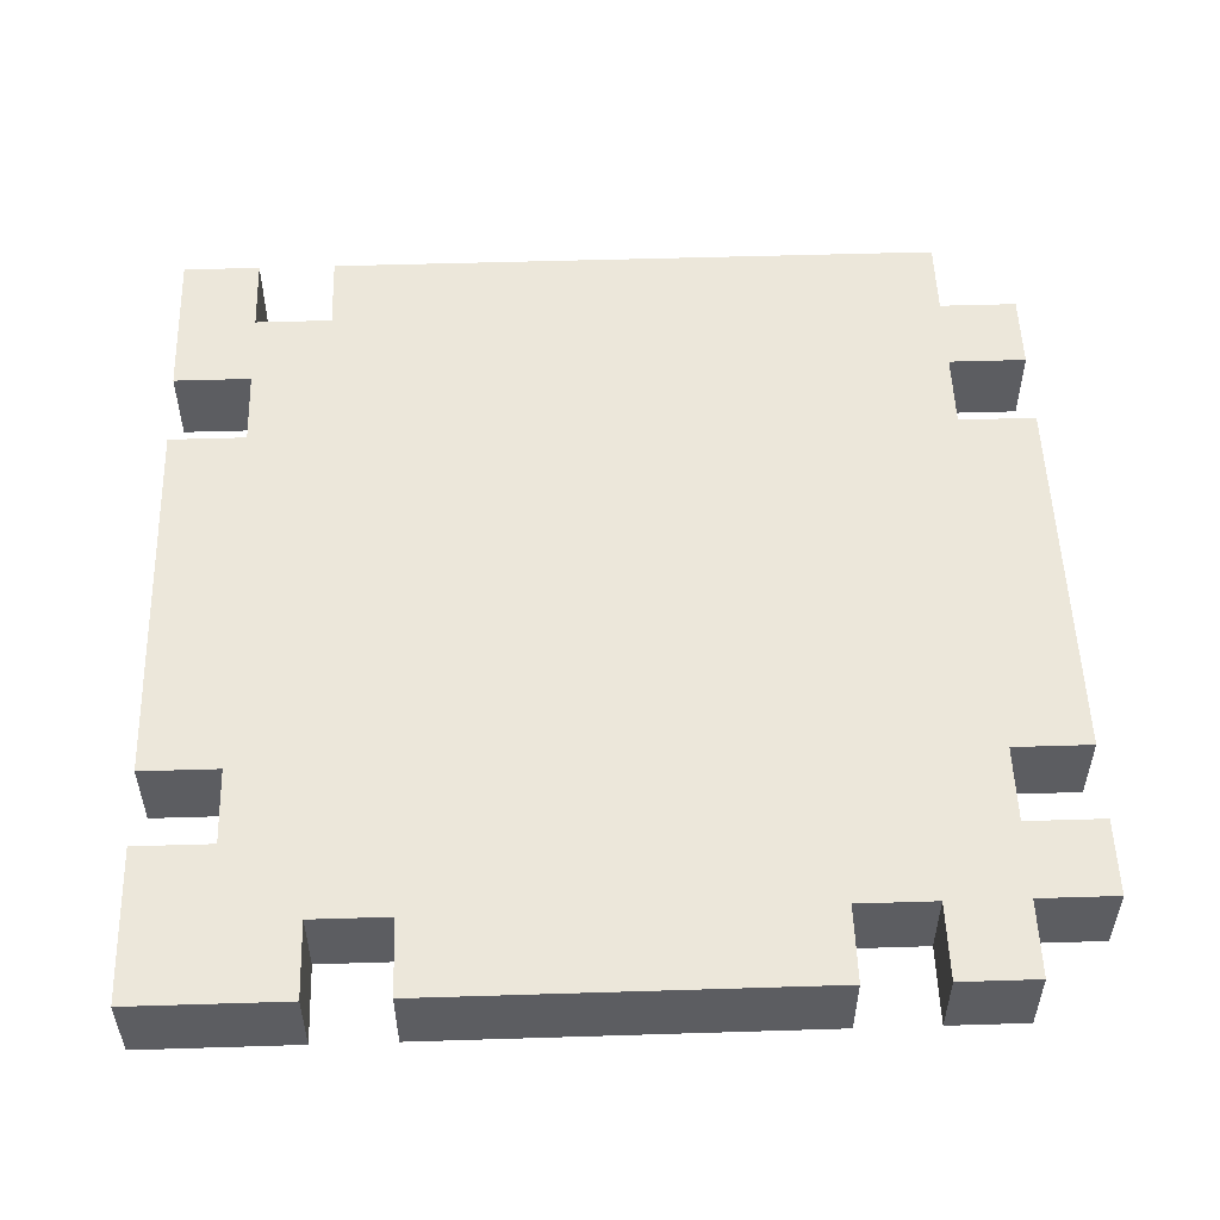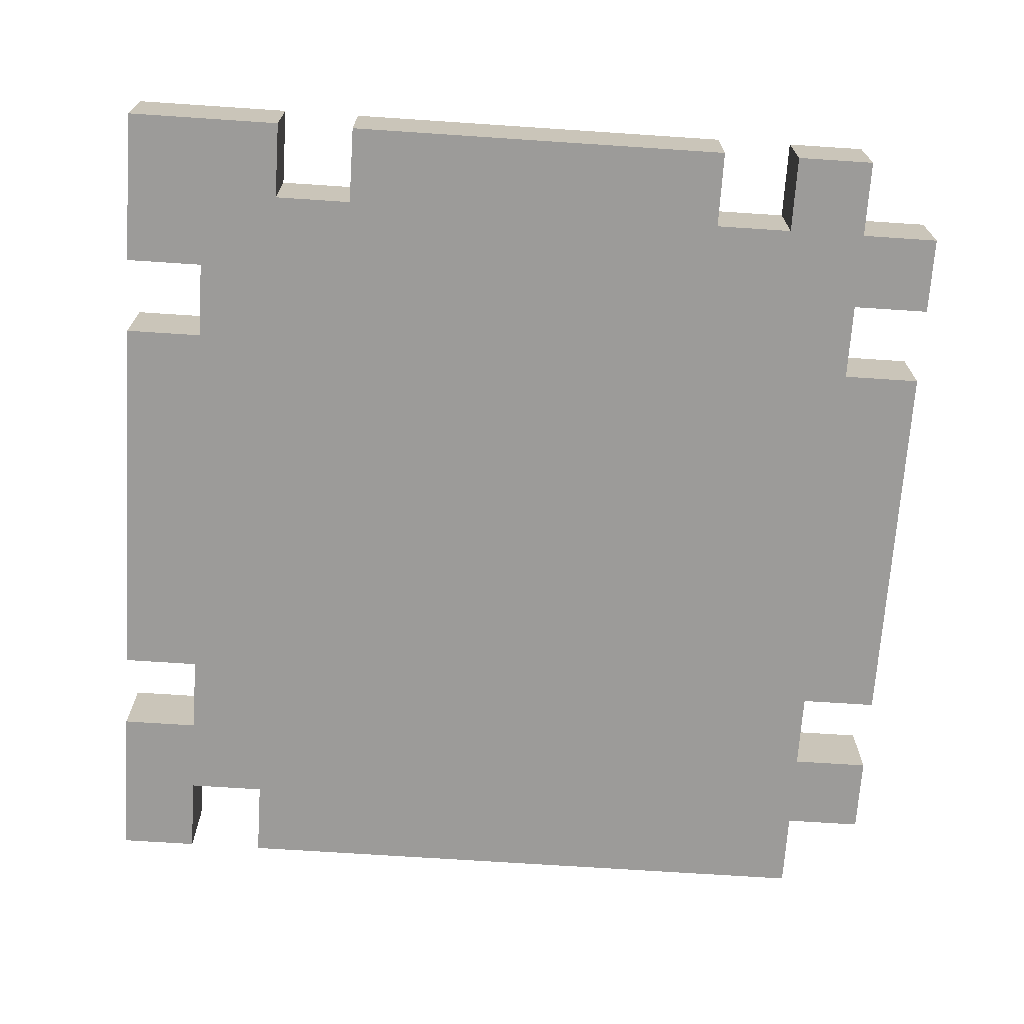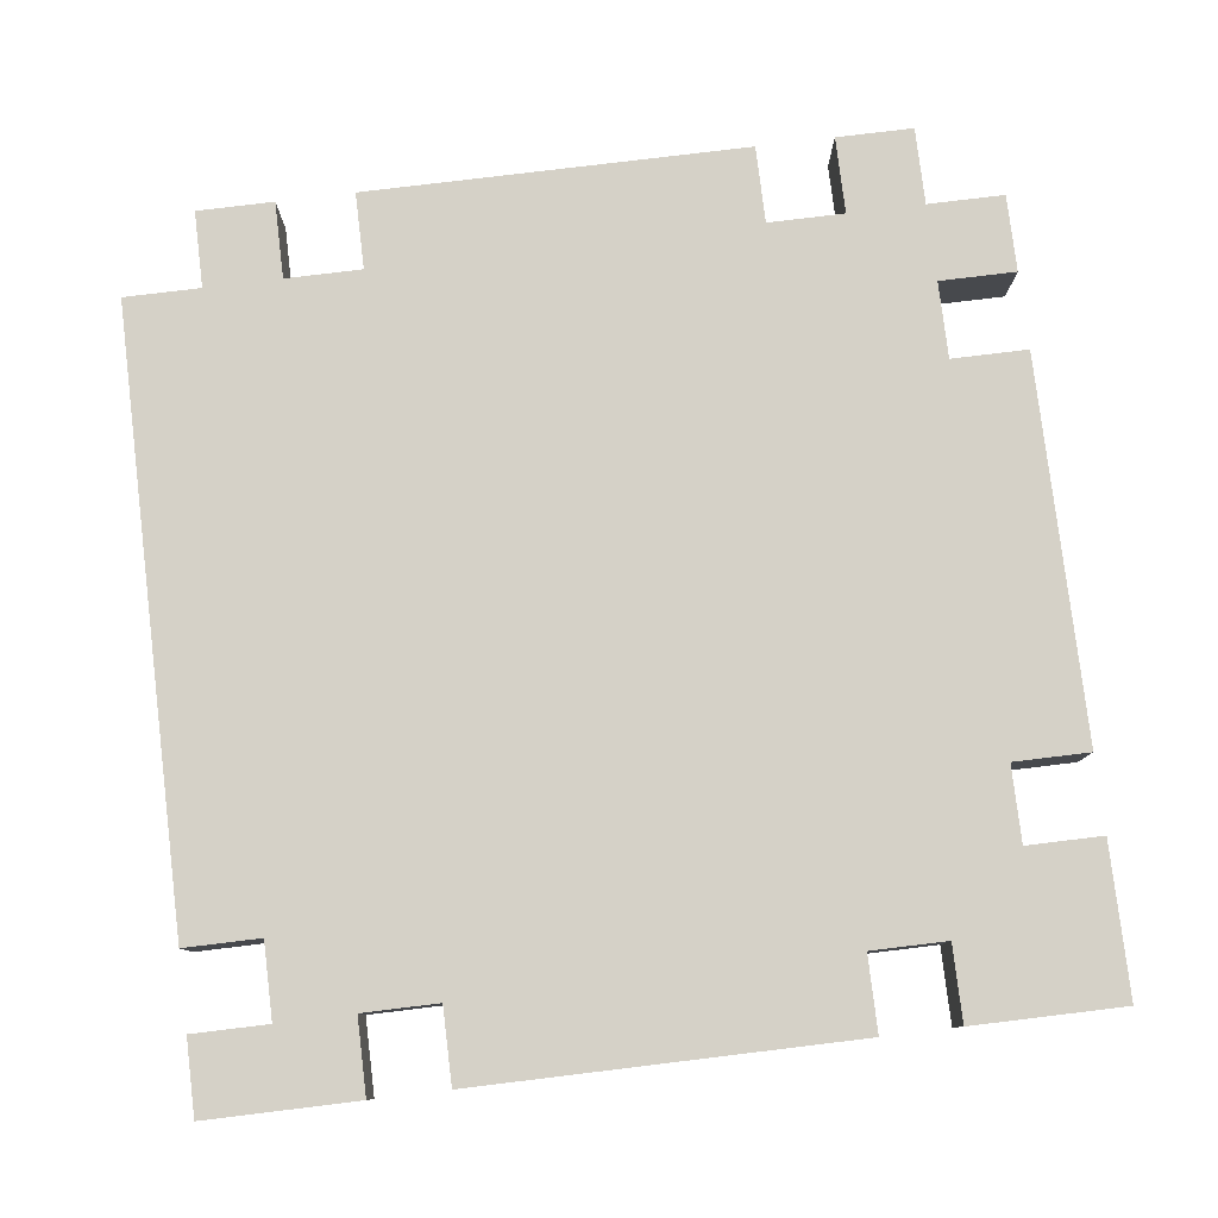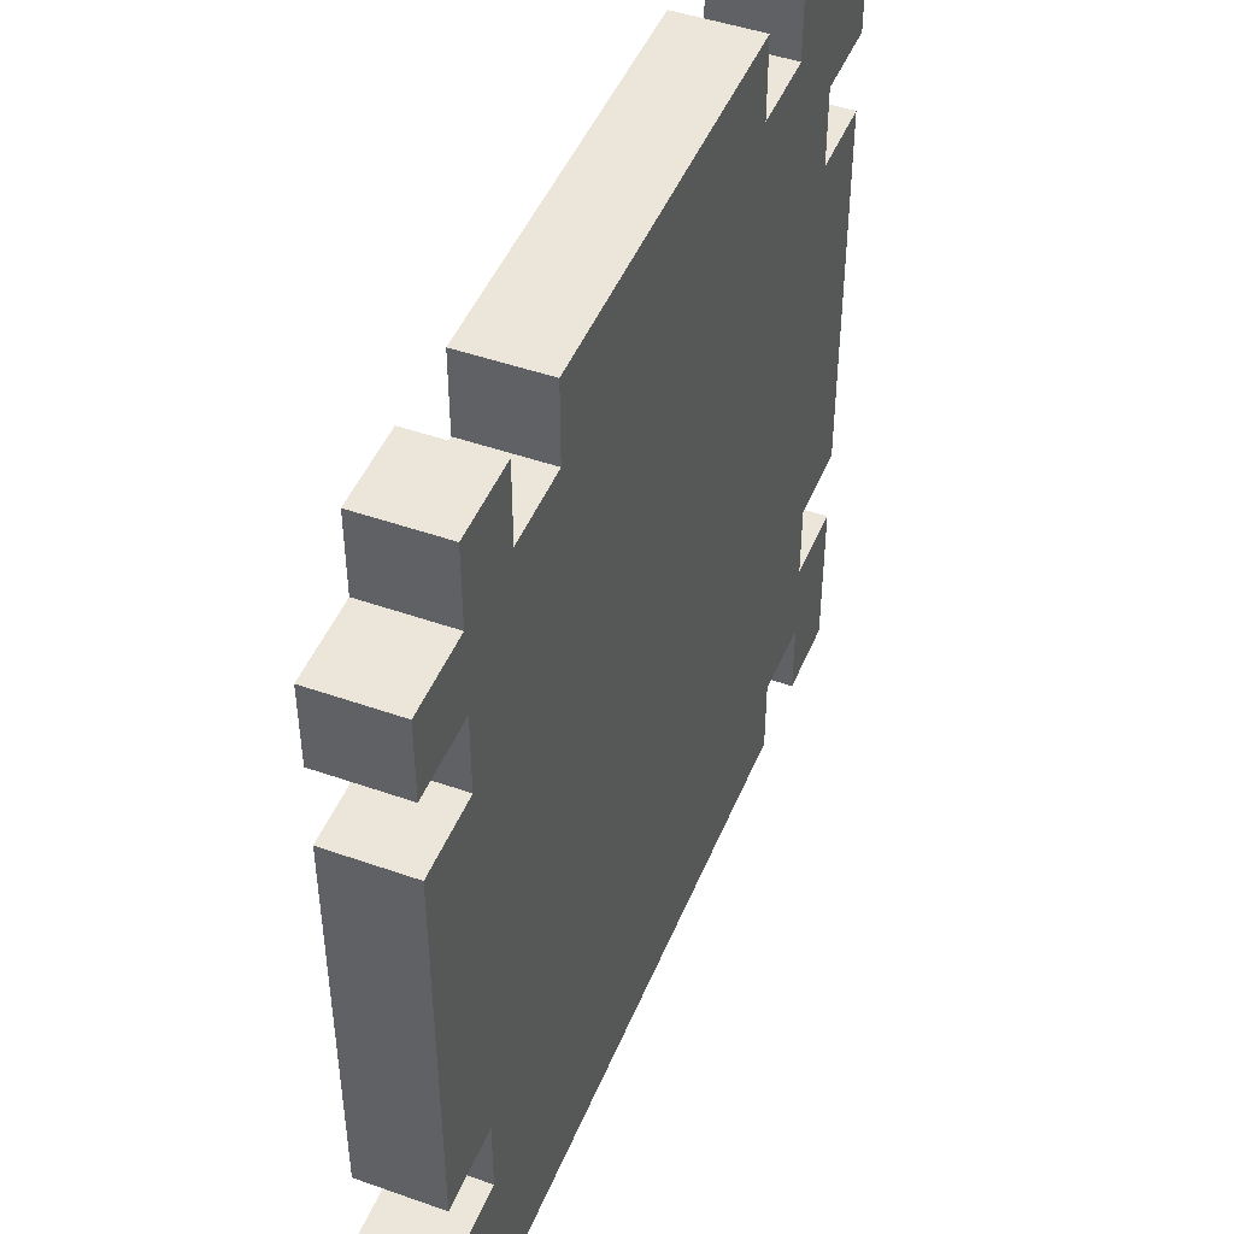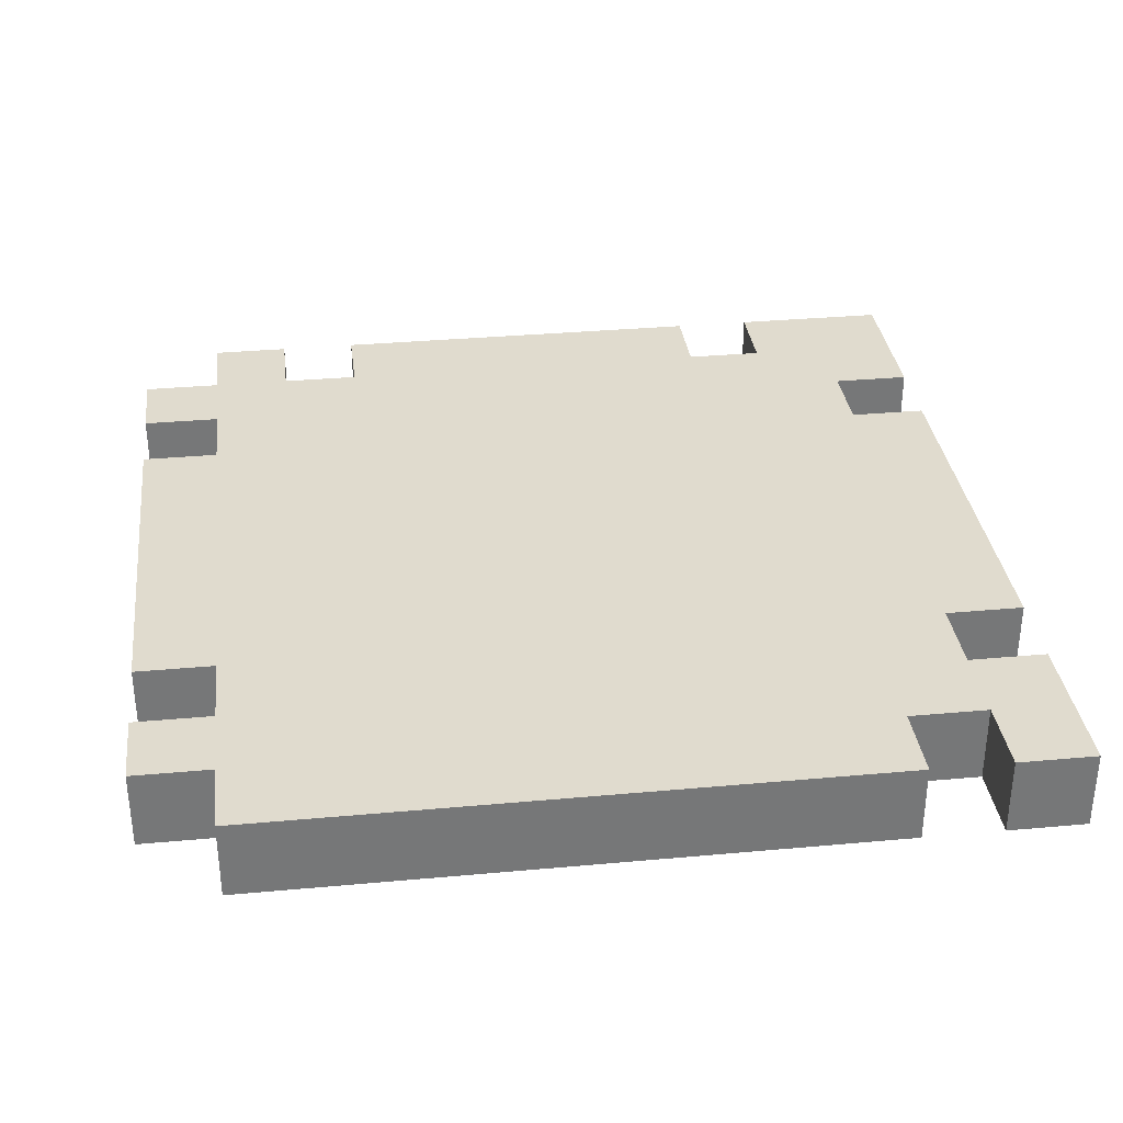
<metadata>
{"format":"obj","ext":"obj","renderer":"f3d","projection":"perspective","resolution":1024,"background":"white","views":[{"elev":52.9,"azim":-1.9,"up":"+Y"},{"elev":-69.7,"azim":-3.8,"up":"+Y"},{"elev":79.6,"azim":-96.9,"up":"+Y"},{"elev":46.9,"azim":111.8,"up":"+Z"},{"elev":33.4,"azim":172.9,"up":"+Y"}]}
</metadata>
<code>
o
v -0.7 2.2 0.7
v -0.7 2.2 0.6
v -0.7 2.2 0.5
v -0.7 2.2 0.4
v -0.7 2.2 -0.1
v -0.7 2.2 -0.2
v -0.7 2.2 -0.3
v -0.7 2.2 -0.4
v -0.7 2.3 0.7
v -0.7 2.3 0.6
v -0.7 2.3 0.5
v -0.7 2.3 0.4
v -0.7 2.3 -0.1
v -0.7 2.3 -0.2
v -0.7 2.3 -0.3
v -0.7 2.3 -0.4
v -0.6 2.2 0.5
v -0.6 2.2 0.4
v -0.6 2.2 -0.1
v -0.6 2.2 -0.2
v -0.6 2.3 0.5
v -0.6 2.3 0.4
v -0.6 2.3 -0.1
v -0.6 2.3 -0.2
v -0.5 2.2 -0.3
v -0.5 2.2 -0.4
v -0.5 2.3 -0.3
v -0.5 2.3 -0.4
v -0.4 2.2 0.7
v -0.4 2.2 0.6
v -0.4 2.3 0.7
v -0.4 2.3 0.6
v 0.2 2.2 0.7
v 0.2 2.2 0.6
v 0.2 2.3 0.7
v 0.2 2.3 0.6
v -0.6 2.2 -0.3
v -0.6 2.2 -0.4
v -0.6 2.3 -0.3
v -0.6 2.3 -0.4
v -0.5 2.2 0.7
v -0.5 2.2 0.6
v -0.5 2.3 0.7
v -0.5 2.3 0.6
v 0.1 2.2 0.7
v 0.1 2.2 0.6
v 0.1 2.3 0.7
v 0.1 2.3 0.6
v 0.3 2.2 0.7
v 0.3 2.2 0.6
v 0.3 2.2 0.5
v 0.3 2.2 0.4
v 0.3 2.2 -0.1
v 0.3 2.2 -0.2
v 0.3 2.2 -0.3
v 0.3 2.2 -0.4
v 0.3 2.3 0.7
v 0.3 2.3 0.6
v 0.3 2.3 0.5
v 0.3 2.3 0.4
v 0.3 2.3 -0.1
v 0.3 2.3 -0.2
v 0.3 2.3 -0.3
v 0.3 2.3 -0.4
v 0.4 2.2 0.6
v 0.4 2.2 0.5
v 0.4 2.2 0.4
v 0.4 2.2 -0.1
v 0.4 2.2 -0.2
v 0.4 2.2 -0.3
v 0.4 2.3 0.6
v 0.4 2.3 0.5
v 0.4 2.3 0.4
v 0.4 2.3 -0.1
v 0.4 2.3 -0.2
v 0.4 2.3 -0.3
v -0.7 2.2 0.7
v -0.7 2.3 0.7
v -0.6 2.2 0.7
v -0.6 2.3 0.7
v -0.5 2.2 0.7
v -0.5 2.3 0.7
v -0.4 2.2 0.7
v -0.4 2.3 0.7
v -0.2 2.2 0.7
v -0.2 2.3 0.7
v 0 2.2 0.7
v 0 2.3 0.7
v 0.1 2.2 0.7
v 0.1 2.3 0.7
v 0.2 2.2 0.7
v 0.2 2.3 0.7
v 0.3 2.2 0.7
v 0.3 2.3 0.7
v -0.5 2.2 0.6
v -0.5 2.3 0.6
v -0.4 2.2 0.6
v -0.4 2.3 0.6
v 0.1 2.2 0.6
v 0.1 2.3 0.6
v 0.2 2.2 0.6
v 0.2 2.3 0.6
v 0.3 2.2 0.6
v 0.3 2.3 0.6
v 0.4 2.2 0.6
v 0.4 2.3 0.6
v -0.7 2.2 0.4
v -0.7 2.3 0.4
v -0.6 2.2 0.4
v -0.6 2.3 0.4
v 0.3 2.2 0.4
v 0.3 2.3 0.4
v 0.4 2.2 0.4
v 0.4 2.3 0.4
v -0.7 2.2 -0.2
v -0.7 2.3 -0.2
v -0.6 2.2 -0.2
v -0.6 2.3 -0.2
v 0.3 2.2 -0.2
v 0.3 2.3 -0.2
v 0.4 2.2 -0.2
v 0.4 2.3 -0.2
v -0.7 2.2 0.5
v -0.7 2.3 0.5
v -0.6 2.2 0.5
v -0.6 2.3 0.5
v 0.3 2.2 0.5
v 0.3 2.3 0.5
v 0.4 2.2 0.5
v 0.4 2.3 0.5
v -0.7 2.2 -0.1
v -0.7 2.3 -0.1
v -0.6 2.2 -0.1
v -0.6 2.3 -0.1
v 0.3 2.2 -0.1
v 0.3 2.3 -0.1
v 0.4 2.2 -0.1
v 0.4 2.3 -0.1
v -0.6 2.2 -0.3
v -0.6 2.3 -0.3
v -0.5 2.2 -0.3
v -0.5 2.3 -0.3
v 0.3 2.2 -0.3
v 0.3 2.3 -0.3
v 0.4 2.2 -0.3
v 0.4 2.3 -0.3
v -0.7 2.2 -0.4
v -0.7 2.3 -0.4
v -0.6 2.2 -0.4
v -0.6 2.3 -0.4
v -0.5 2.2 -0.4
v -0.5 2.3 -0.4
v -0.3 2.2 -0.4
v -0.3 2.3 -0.4
v -0.1 2.2 -0.4
v -0.1 2.3 -0.4
v 0.3 2.2 -0.4
v 0.3 2.3 -0.4
v -0.7 2.2 0.7
v -0.6 2.2 0.7
v -0.5 2.2 0.7
v -0.4 2.2 0.7
v -0.2 2.2 0.7
v 0 2.2 0.7
v 0.1 2.2 0.7
v 0.2 2.2 0.7
v 0.3 2.2 0.7
v -0.7 2.2 0.6
v -0.6 2.2 0.6
v -0.5 2.2 0.6
v -0.4 2.2 0.6
v 0.1 2.2 0.6
v 0.2 2.2 0.6
v 0.3 2.2 0.6
v 0.4 2.2 0.6
v -0.7 2.2 0.5
v -0.6 2.2 0.5
v -0.5 2.2 0.5
v -0.2 2.2 0.5
v 0 2.2 0.5
v 0.3 2.2 0.5
v 0.4 2.2 0.5
v -0.7 2.2 0.4
v -0.6 2.2 0.4
v -0.5 2.2 0.4
v -0.4 2.2 0.4
v -0.3 2.2 0.4
v -0.2 2.2 0.4
v -0.1 2.2 0.4
v 0.2 2.2 0.4
v 0.3 2.2 0.4
v 0.4 2.2 0.4
v -0.5 2.2 0.3
v -0.4 2.2 0.3
v -0.2 2.2 0.3
v -0.1 2.2 0.3
v -0.6 2.2 0.2
v -0.5 2.2 0.2
v 0.1 2.2 0.2
v 0.2 2.2 0.2
v -0.4 2.2 0.1
v -0.3 2.2 0.1
v -0.1 2.2 0.1
v 0.1 2.2 0.1
v 0.2 2.2 0.1
v 0.3 2.2 0.1
v -0.5 2.2 0
v -0.4 2.2 0
v -0.2 2.2 0
v -0.1 2.2 0
v 0.1 2.2 0
v 0.2 2.2 0
v -0.7 2.2 -0.1
v -0.6 2.2 -0.1
v -0.5 2.2 -0.1
v -0.3 2.2 -0.1
v 0 2.2 -0.1
v 0.2 2.2 -0.1
v 0.3 2.2 -0.1
v 0.4 2.2 -0.1
v -0.7 2.2 -0.2
v -0.6 2.2 -0.2
v -0.1 2.2 -0.2
v 0 2.2 -0.2
v 0.1 2.2 -0.2
v 0.2 2.2 -0.2
v 0.3 2.2 -0.2
v 0.4 2.2 -0.2
v -0.7 2.2 -0.3
v -0.6 2.2 -0.3
v -0.5 2.2 -0.3
v 0.3 2.2 -0.3
v 0.4 2.2 -0.3
v -0.7 2.2 -0.4
v -0.6 2.2 -0.4
v -0.5 2.2 -0.4
v -0.3 2.2 -0.4
v -0.1 2.2 -0.4
v 0.3 2.2 -0.4
v -0.7 2.3 0.7
v -0.6 2.3 0.7
v -0.5 2.3 0.7
v -0.4 2.3 0.7
v -0.2 2.3 0.7
v 0 2.3 0.7
v 0.1 2.3 0.7
v 0.2 2.3 0.7
v 0.3 2.3 0.7
v -0.7 2.3 0.6
v -0.6 2.3 0.6
v -0.5 2.3 0.6
v -0.4 2.3 0.6
v 0.1 2.3 0.6
v 0.2 2.3 0.6
v 0.3 2.3 0.6
v 0.4 2.3 0.6
v -0.7 2.3 0.5
v -0.6 2.3 0.5
v -0.5 2.3 0.5
v -0.2 2.3 0.5
v 0 2.3 0.5
v 0.3 2.3 0.5
v 0.4 2.3 0.5
v -0.7 2.3 0.4
v -0.6 2.3 0.4
v -0.5 2.3 0.4
v -0.4 2.3 0.4
v -0.3 2.3 0.4
v -0.2 2.3 0.4
v -0.1 2.3 0.4
v 0.2 2.3 0.4
v 0.3 2.3 0.4
v 0.4 2.3 0.4
v -0.5 2.3 0.3
v -0.4 2.3 0.3
v -0.2 2.3 0.3
v -0.1 2.3 0.3
v -0.6 2.3 0.2
v -0.5 2.3 0.2
v 0.1 2.3 0.2
v 0.2 2.3 0.2
v -0.4 2.3 0.1
v -0.3 2.3 0.1
v -0.1 2.3 0.1
v 0.1 2.3 0.1
v 0.2 2.3 0.1
v 0.3 2.3 0.1
v -0.5 2.3 0
v -0.4 2.3 0
v -0.2 2.3 0
v -0.1 2.3 0
v 0.1 2.3 0
v 0.2 2.3 0
v -0.7 2.3 -0.1
v -0.6 2.3 -0.1
v -0.5 2.3 -0.1
v -0.3 2.3 -0.1
v 0 2.3 -0.1
v 0.2 2.3 -0.1
v 0.3 2.3 -0.1
v 0.4 2.3 -0.1
v -0.7 2.3 -0.2
v -0.6 2.3 -0.2
v -0.1 2.3 -0.2
v 0 2.3 -0.2
v 0.1 2.3 -0.2
v 0.2 2.3 -0.2
v 0.3 2.3 -0.2
v 0.4 2.3 -0.2
v -0.7 2.3 -0.3
v -0.6 2.3 -0.3
v -0.5 2.3 -0.3
v 0.3 2.3 -0.3
v 0.4 2.3 -0.3
v -0.7 2.3 -0.4
v -0.6 2.3 -0.4
v -0.5 2.3 -0.4
v -0.3 2.3 -0.4
v -0.1 2.3 -0.4
v 0.3 2.3 -0.4
f 9 2 1
f 10 3 2
f 10 2 9
f 11 3 10
f 12 5 4
f 13 5 12
f 14 7 6
f 15 8 7
f 15 7 14
f 16 8 15
f 21 18 17
f 22 18 21
f 23 20 19
f 24 20 23
f 27 26 25
f 28 26 27
f 31 30 29
f 32 30 31
f 35 34 33
f 36 34 35
f 37 38 39
f 39 38 40
f 41 42 43
f 43 42 44
f 45 46 47
f 47 46 48
f 49 50 57
f 57 50 58
f 51 52 59
f 59 52 60
f 53 54 61
f 61 54 62
f 55 56 63
f 63 56 64
f 65 66 71
f 71 66 72
f 67 68 73
f 73 68 74
f 69 70 75
f 75 70 76
f 79 78 77
f 80 78 79
f 81 80 79
f 82 80 81
f 85 84 83
f 86 84 85
f 87 86 85
f 88 86 87
f 89 88 87
f 90 88 89
f 93 92 91
f 94 92 93
f 97 96 95
f 98 96 97
f 101 100 99
f 102 100 101
f 105 104 103
f 106 104 105
f 109 108 107
f 110 108 109
f 113 112 111
f 114 112 113
f 117 116 115
f 118 116 117
f 121 120 119
f 122 120 121
f 123 124 125
f 125 124 126
f 127 128 129
f 129 128 130
f 131 132 133
f 133 132 134
f 135 136 137
f 137 136 138
f 139 140 141
f 141 140 142
f 143 144 145
f 145 144 146
f 147 148 149
f 149 148 150
f 151 152 153
f 153 152 154
f 153 154 155
f 155 154 156
f 155 156 157
f 157 156 158
f 168 160 159
f 169 161 160
f 169 160 168
f 170 161 169
f 171 163 162
f 172 165 164
f 173 167 166
f 174 167 173
f 176 169 168
f 177 170 169
f 177 169 176
f 178 171 170
f 178 170 177
f 179 164 163
f 179 171 178
f 179 163 171
f 180 172 164
f 180 164 179
f 180 175 174
f 180 173 172
f 180 174 173
f 181 175 180
f 182 175 181
f 184 178 177
f 185 179 178
f 185 178 184
f 186 179 185
f 187 179 186
f 188 181 180
f 188 179 187
f 188 180 179
f 189 181 188
f 190 181 189
f 191 181 190
f 193 184 183
f 193 186 185
f 193 185 184
f 194 187 186
f 194 186 193
f 195 188 187
f 195 189 188
f 196 190 189
f 196 189 195
f 197 193 183
f 198 194 193
f 198 193 197
f 199 190 196
f 199 196 195
f 200 192 191
f 200 190 199
f 200 191 190
f 201 194 198
f 201 198 197
f 201 187 194
f 202 195 187
f 202 187 201
f 203 199 195
f 204 200 199
f 204 199 203
f 205 192 200
f 205 200 204
f 206 192 205
f 207 201 197
f 208 202 201
f 208 201 207
f 209 195 202
f 209 202 208
f 209 203 195
f 210 204 203
f 210 203 209
f 210 205 204
f 211 205 210
f 212 206 205
f 212 205 211
f 213 197 183
f 214 207 197
f 214 197 213
f 215 208 207
f 215 207 214
f 215 209 208
f 215 211 210
f 215 210 209
f 216 211 215
f 217 211 216
f 218 212 211
f 218 206 212
f 219 192 206
f 219 206 218
f 220 192 219
f 222 215 214
f 222 216 215
f 223 217 216
f 224 211 217
f 224 217 223
f 225 218 211
f 225 211 224
f 226 219 218
f 226 218 225
f 227 219 226
f 229 222 221
f 230 216 222
f 230 222 229
f 231 216 230
f 232 224 223
f 232 228 227
f 232 225 224
f 232 226 225
f 232 227 226
f 233 228 232
f 234 230 229
f 235 230 234
f 236 216 231
f 237 223 216
f 237 216 236
f 238 232 223
f 238 223 237
f 239 232 238
f 240 241 249
f 241 242 250
f 249 241 250
f 250 242 251
f 243 244 252
f 245 246 253
f 247 248 254
f 254 248 255
f 249 250 257
f 250 251 258
f 257 250 258
f 251 252 259
f 258 251 259
f 244 245 260
f 259 252 260
f 252 244 260
f 245 253 261
f 260 245 261
f 255 256 261
f 253 254 261
f 254 255 261
f 261 256 262
f 262 256 263
f 258 259 265
f 259 260 266
f 265 259 266
f 266 260 267
f 267 260 268
f 261 262 269
f 268 260 269
f 260 261 269
f 269 262 270
f 270 262 271
f 271 262 272
f 264 265 274
f 266 267 274
f 265 266 274
f 267 268 275
f 274 267 275
f 268 269 276
f 269 270 276
f 270 271 277
f 276 270 277
f 264 274 278
f 274 275 279
f 278 274 279
f 277 271 280
f 276 277 280
f 272 273 281
f 280 271 281
f 271 272 281
f 279 275 282
f 278 279 282
f 275 268 282
f 268 276 283
f 282 268 283
f 276 280 284
f 280 281 285
f 284 280 285
f 281 273 286
f 285 281 286
f 286 273 287
f 278 282 288
f 282 283 289
f 288 282 289
f 283 276 290
f 289 283 290
f 276 284 290
f 284 285 291
f 290 284 291
f 285 286 291
f 291 286 292
f 286 287 293
f 292 286 293
f 264 278 294
f 278 288 295
f 294 278 295
f 288 289 296
f 295 288 296
f 289 290 296
f 291 292 296
f 290 291 296
f 296 292 297
f 297 292 298
f 292 293 299
f 293 287 299
f 287 273 300
f 299 287 300
f 300 273 301
f 295 296 303
f 296 297 303
f 297 298 304
f 298 292 305
f 304 298 305
f 292 299 306
f 305 292 306
f 299 300 307
f 306 299 307
f 307 300 308
f 302 303 310
f 303 297 311
f 310 303 311
f 311 297 312
f 304 305 313
f 308 309 313
f 305 306 313
f 306 307 313
f 307 308 313
f 313 309 314
f 310 311 315
f 315 311 316
f 312 297 317
f 297 304 318
f 317 297 318
f 304 313 319
f 318 304 319
f 319 313 320

</code>
